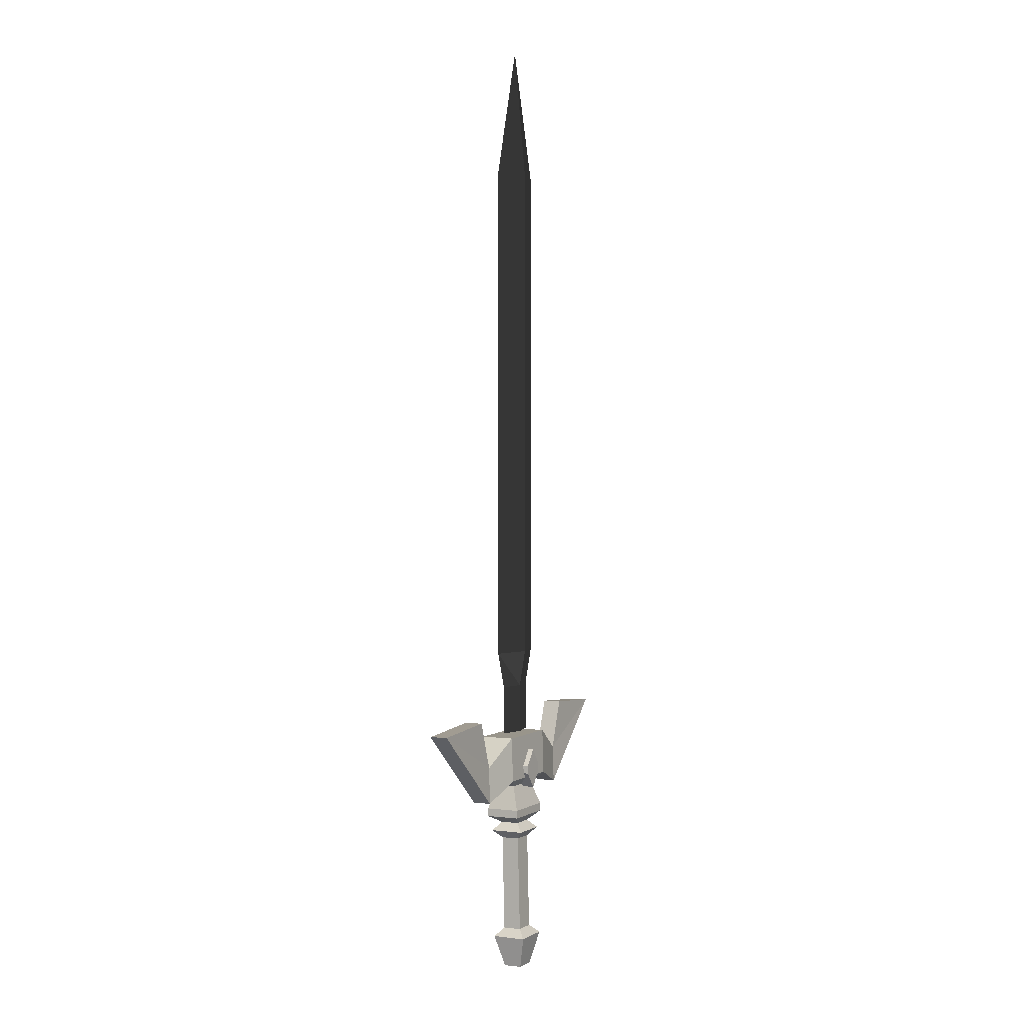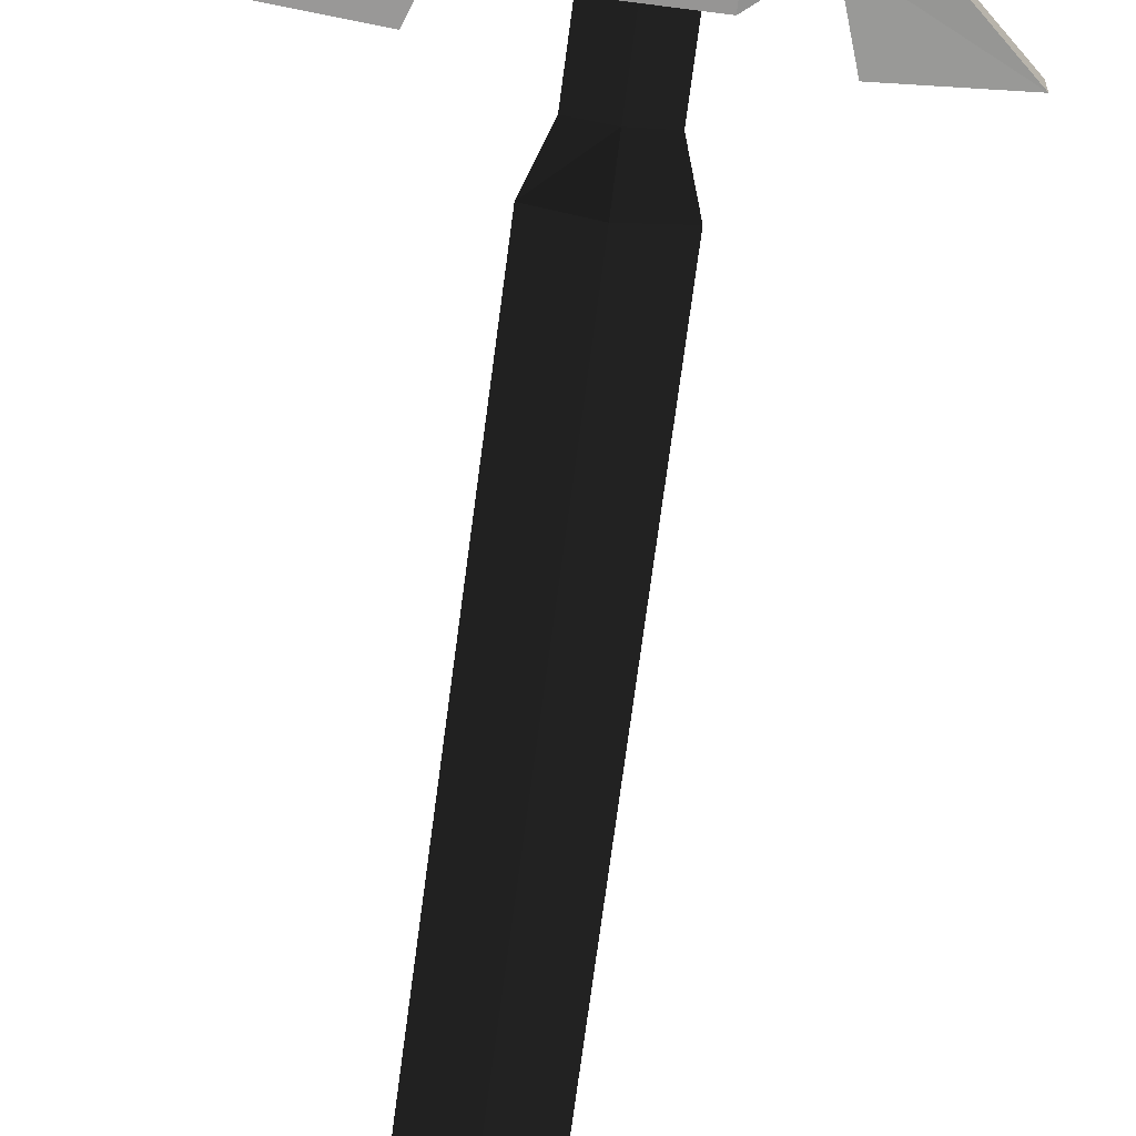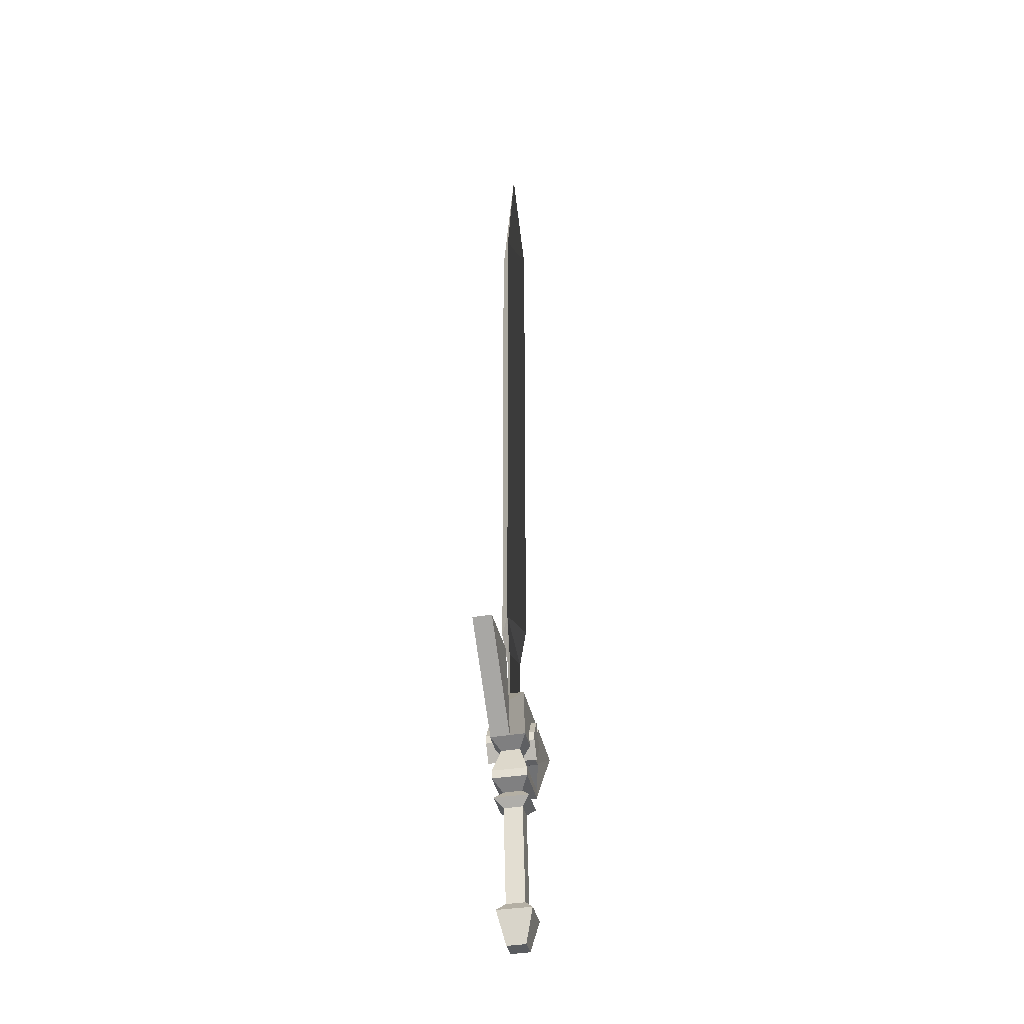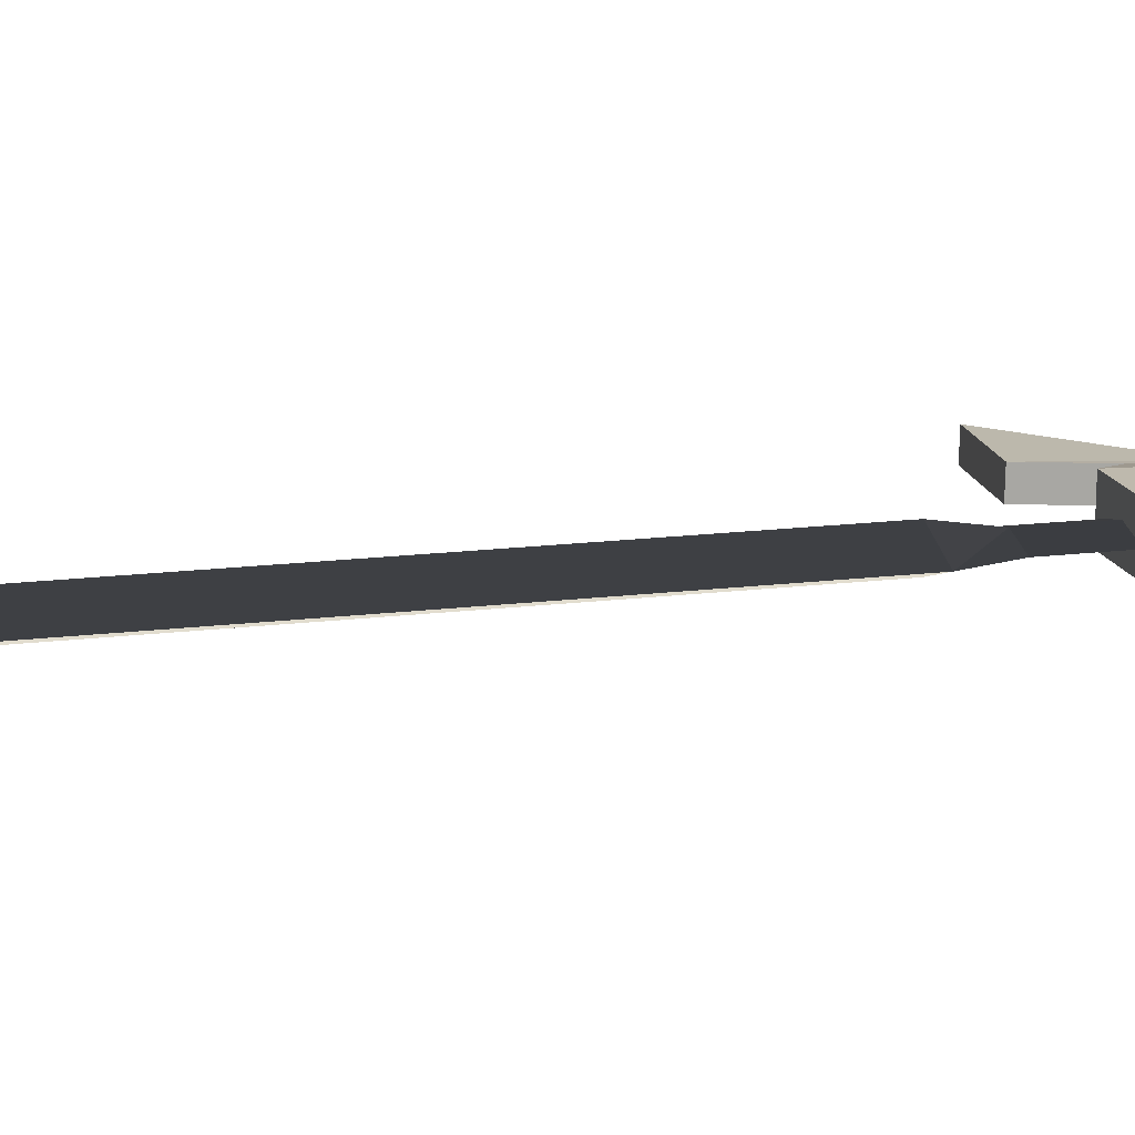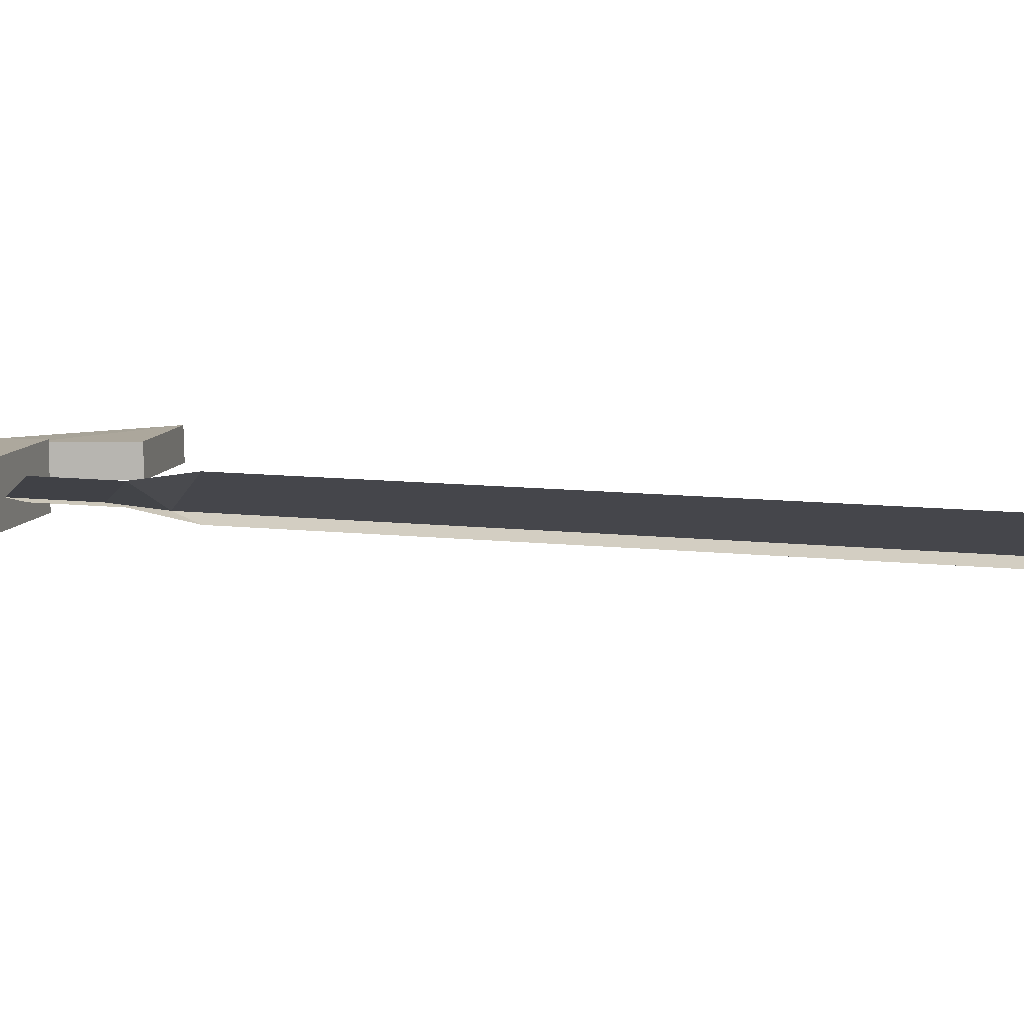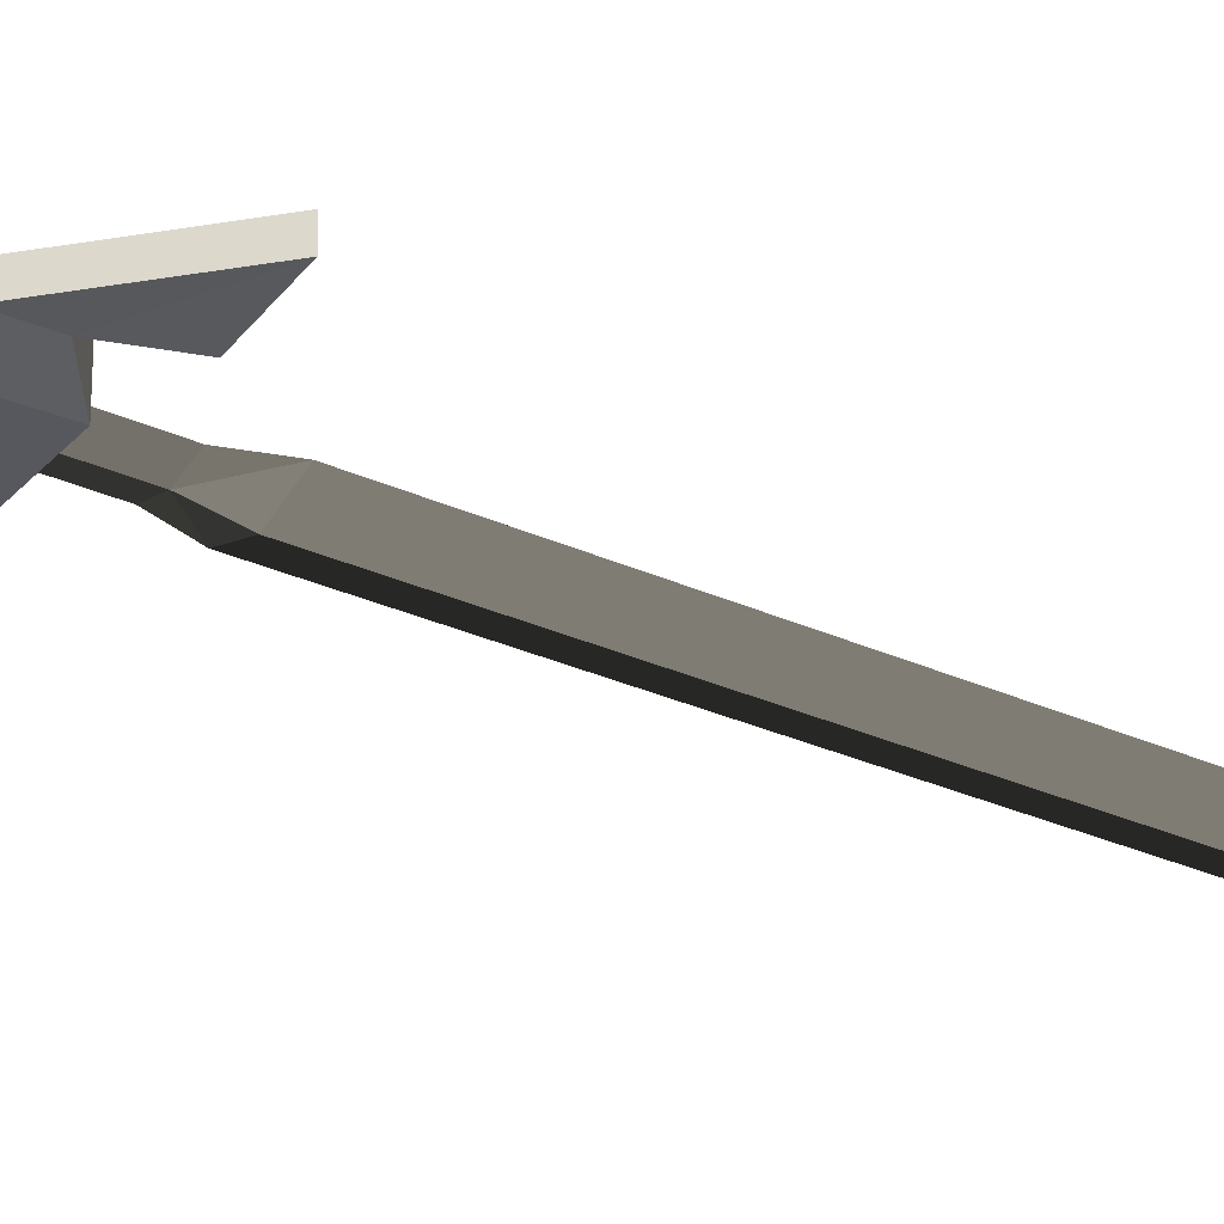
<metadata>
{"format":"obj","ext":"obj","renderer":"f3d","projection":"perspective","resolution":1024,"background":"white","views":[{"elev":1.7,"azim":118.4,"up":"+Y"},{"elev":-69.1,"azim":-7.4,"up":"+Z"},{"elev":-34.0,"azim":100.8,"up":"+Y"},{"elev":15.4,"azim":-105.1,"up":"+Z"},{"elev":9.4,"azim":107.6,"up":"+Z"},{"elev":-29.9,"azim":56.3,"up":"+Z"}]}
</metadata>
<code>
v 0.04412 0.6471 -9.65e-05
v -0.001669 0.6471 -0.01536
v -0.001669 0.02128 -0.01536
v 0.04412 0.02128 -9.65e-05
v -0.001669 0.02128 0.01517
v -0.001669 0.6471 0.01517
v 0.02886 -0.02451 -9.65e-05
v -0.0322 -0.02451 -9.65e-05
v -0.04746 0.02128 -9.65e-05
v -0.001669 -0.02451 0.007535
v -0.04746 0.6471 -9.65e-05
v -0.001669 0.8097 -9.65e-05
v 0.02886 -0.08556 -9.716e-05
v -0.001669 -0.08556 0.007535
v -0.001669 -0.02451 -0.007728
v 0.02886 -0.08556 -9.638e-05
v -0.0322 -0.08556 -9.638e-05
v -0.0322 -0.08556 -9.716e-05
v -0.001669 -0.08556 -0.007728
v -0.04217 -0.145 -0.02194
v -0.04217 -0.08875 -0.02039
v -0.09217 -0.1188 -0.01039
v -0.09217 -0.165 -0.01194
v 0.08726 -0.1688 0.01161
v 0.08726 -0.1682 -0.01154
v 0.04412 -0.145 -0.02194
v 0.04412 -0.1456 0.02121
v -0.04217 -0.08933 0.02276
v 0.04412 -0.08933 0.02276
v -0.04217 -0.1456 0.02121
v 0.04412 -0.08875 -0.02039
v 0.02412 -0.1552 -0.01207
v 0.02412 -0.1557 0.01107
v 0.08726 -0.1219 -0.01039
v 0.08726 -0.1225 0.01276
v 0.1073 -0.0619 -0.01039
v 0.1073 -0.06247 0.01276
v 0.1973 -0.06818 -0.01154
v 0.1973 -0.06875 0.01161
v -0.09217 -0.1193 0.01276
v -0.09217 -0.1656 0.01121
v -0.1922 -0.06504 -0.01194
v -0.1122 -0.05933 0.01276
v -0.1122 -0.05875 -0.01039
v -0.1922 -0.06561 0.01121
v -0.02217 -0.1552 -0.01207
v -0.02217 -0.1557 0.01107
v 0.03412 -0.1853 -0.02247
v 0.03412 -0.1859 0.02067
v -0.03217 -0.1853 -0.02247
v -0.03217 -0.1859 0.02067
v 0.03412 -0.1954 -0.02261
v 0.03412 -0.196 0.02054
v -0.03217 -0.1954 -0.02261
v -0.03217 -0.196 0.02054
v 0.01412 -0.2057 -0.01263
v 0.01412 -0.2063 0.01052
v -0.01217 -0.2057 -0.01263
v -0.01217 -0.2063 0.01052
v 0.02412 -0.2159 -0.02288
v 0.02412 -0.2165 0.02026
v -0.02217 -0.2159 -0.02288
v -0.02217 -0.2165 0.02026
v 0.01412 -0.2262 -0.01314
v 0.01412 -0.2268 0.01001
v -0.01217 -0.2262 -0.01314
v -0.01217 -0.2268 0.01001
v 0.01412 -0.3469 -0.01614
v 0.01412 -0.3474 0.007007
v -0.01217 -0.3469 -0.01614
v -0.01217 -0.3474 0.007007
v 0.02412 -0.3571 -0.02639
v 0.02412 -0.3577 0.01675
v -0.02217 -0.3571 -0.02639
v -0.02217 -0.3577 0.01675
v 0.01412 -0.3972 -0.01693
v 0.01412 -0.3978 0.006218
v -0.01217 -0.3972 -0.01693
v -0.01217 -0.3978 0.006218
v -0.01588 -0.1388 -0.02809
v -0.01588 -0.1288 -0.02809
v -0.01588 -0.1288 0.03191
v -0.01588 -0.1388 0.03191
v 0.01412 -0.1388 -0.02809
v 0.01412 -0.1388 0.03191
v 0.01412 -0.1288 0.03191
v 0.01412 -0.1288 -0.02809
v -0.0008792 -0.1588 -0.02809
v -0.0008792 -0.1088 -0.02809
v -0.0008792 -0.1088 0.03191
v -0.0008792 -0.1588 0.03191
o group387028285
g mesh387028285
f 23 22 21 20
f 27 26 25 24
f 30 27 29 28
f 20 21 31 26
f 33 32 26 27
f 28 29 31 21
f 26 31 34 25
f 31 29 35 34
f 29 27 24 35
f 22 40 28 21
f 40 41 30 28
f 41 23 20 30
f 32 46 20 26
f 46 47 30 20
f 47 33 27 30
f 49 48 32 33
f 48 50 46 32
f 50 51 47 46
f 51 49 33 47
f 57 56 52 53
f 56 58 54 52
f 58 59 55 54
f 59 57 53 55
f 61 60 56 57
f 60 62 58 56
f 62 63 59 58
f 63 61 57 59
f 65 64 60 61
f 64 66 62 60
f 66 67 63 62
f 67 65 61 63
f 73 72 68 69
f 72 74 70 68
f 74 75 71 70
f 75 73 69 71
f 77 76 72 73
f 76 78 74 72
f 78 79 75 74
f 79 77 73 75
f 79 78 76 77
f 37 36 34 35
f 38 25 34
f 38 39 24 25
f 37 35 24
f 39 38 36 37
f 34 36 38
f 24 39 37
f 42 22 23
f 44 43 40 22
f 45 41 40
f 45 42 23 41
f 45 43 44 42
f 42 44 22
f 40 43 45
f 53 52 48 49
f 52 54 50 48
f 54 55 51 50
f 55 53 49 51
f 69 68 64 65
f 68 70 66 64
f 70 71 67 66
f 71 69 65 67
o group1123589064
g mesh1123589064
f 83 82 81 80
f 87 86 85 84
f 81 89 87 84 88 80
f 91 85 86 90 82 83
f 88 91 83 80
f 82 90 89 81
f 88 84 85 91
f 90 86 87 89
o group1120424510
g mesh1120424510
f 4 3 2 1
f 4 1 6 5
f 4 9 8 7
f 4 5 10
f 6 11 9 5
f 3 9 11 2
f 2 12 1
f 6 12 11
f 1 12 6
f 11 12 2
f 5 9 10
f 9 4 7 8
f 7 10 14 13
f 9 3 15
f 3 4 15
f 7 8 17 16
f 10 7 4
f 4 7 15
f 9 8 10
f 15 8 9
f 10 8 18 14
f 8 7 13 18
f 13 14 18
f 8 15 19 17
f 15 7 16 19
f 16 17 19

</code>
